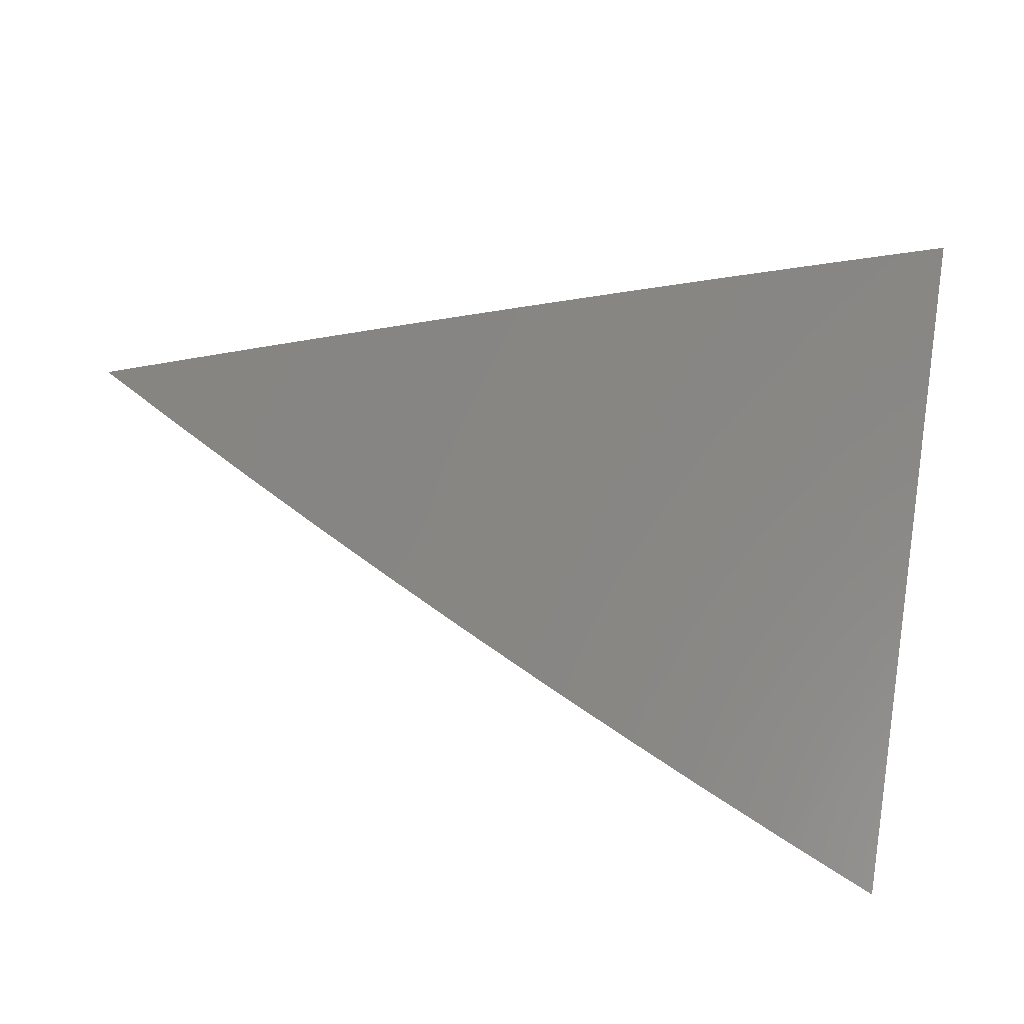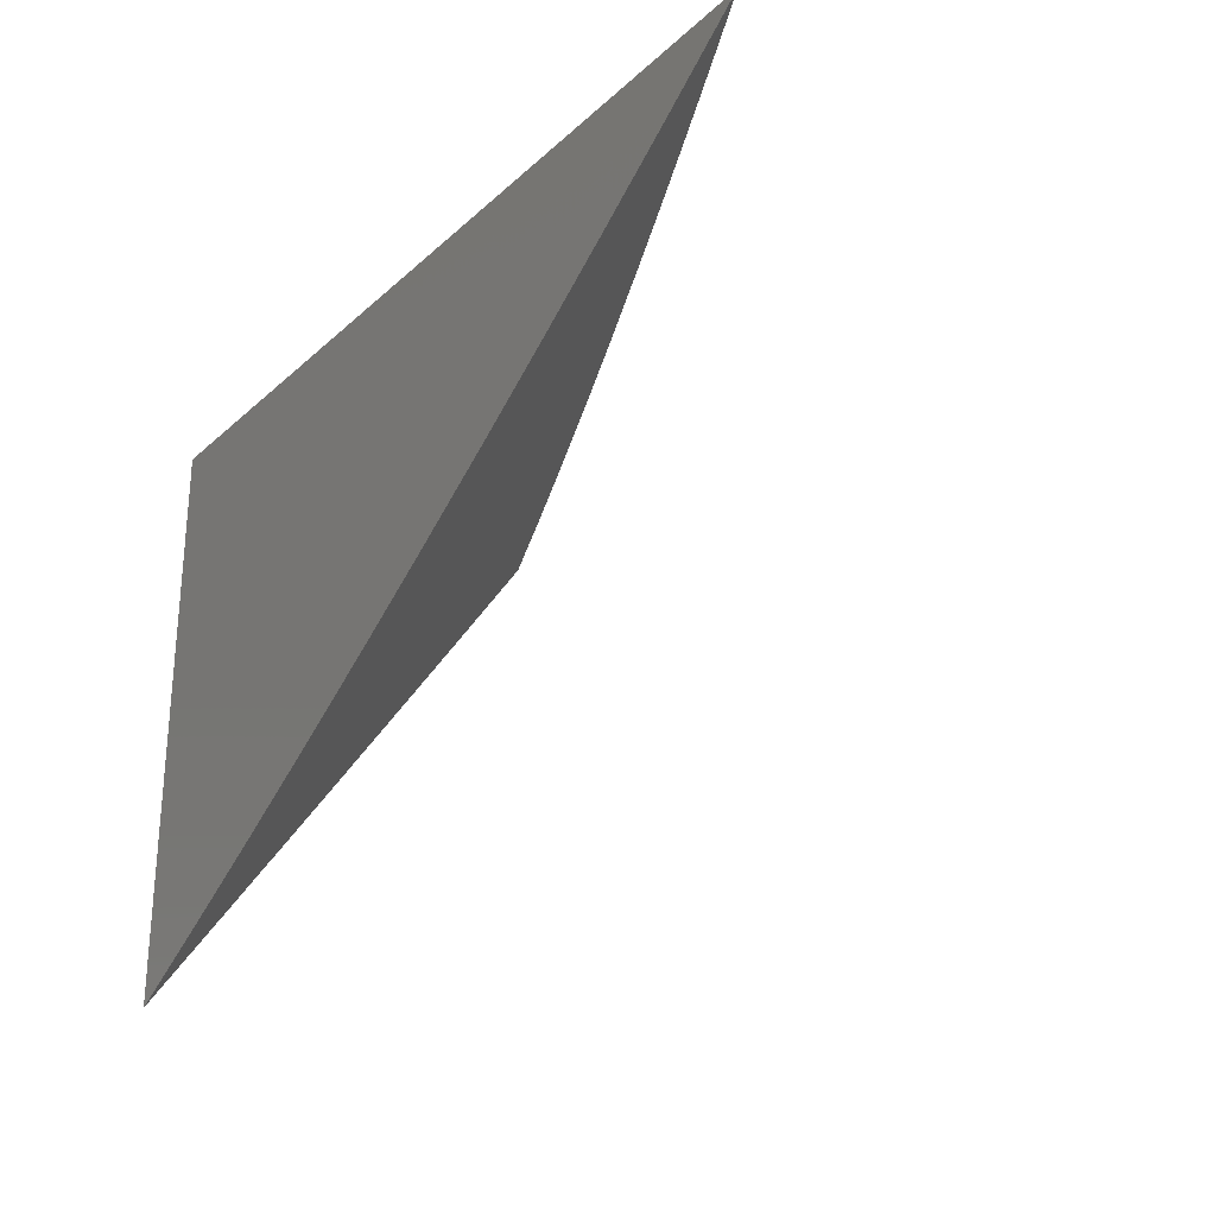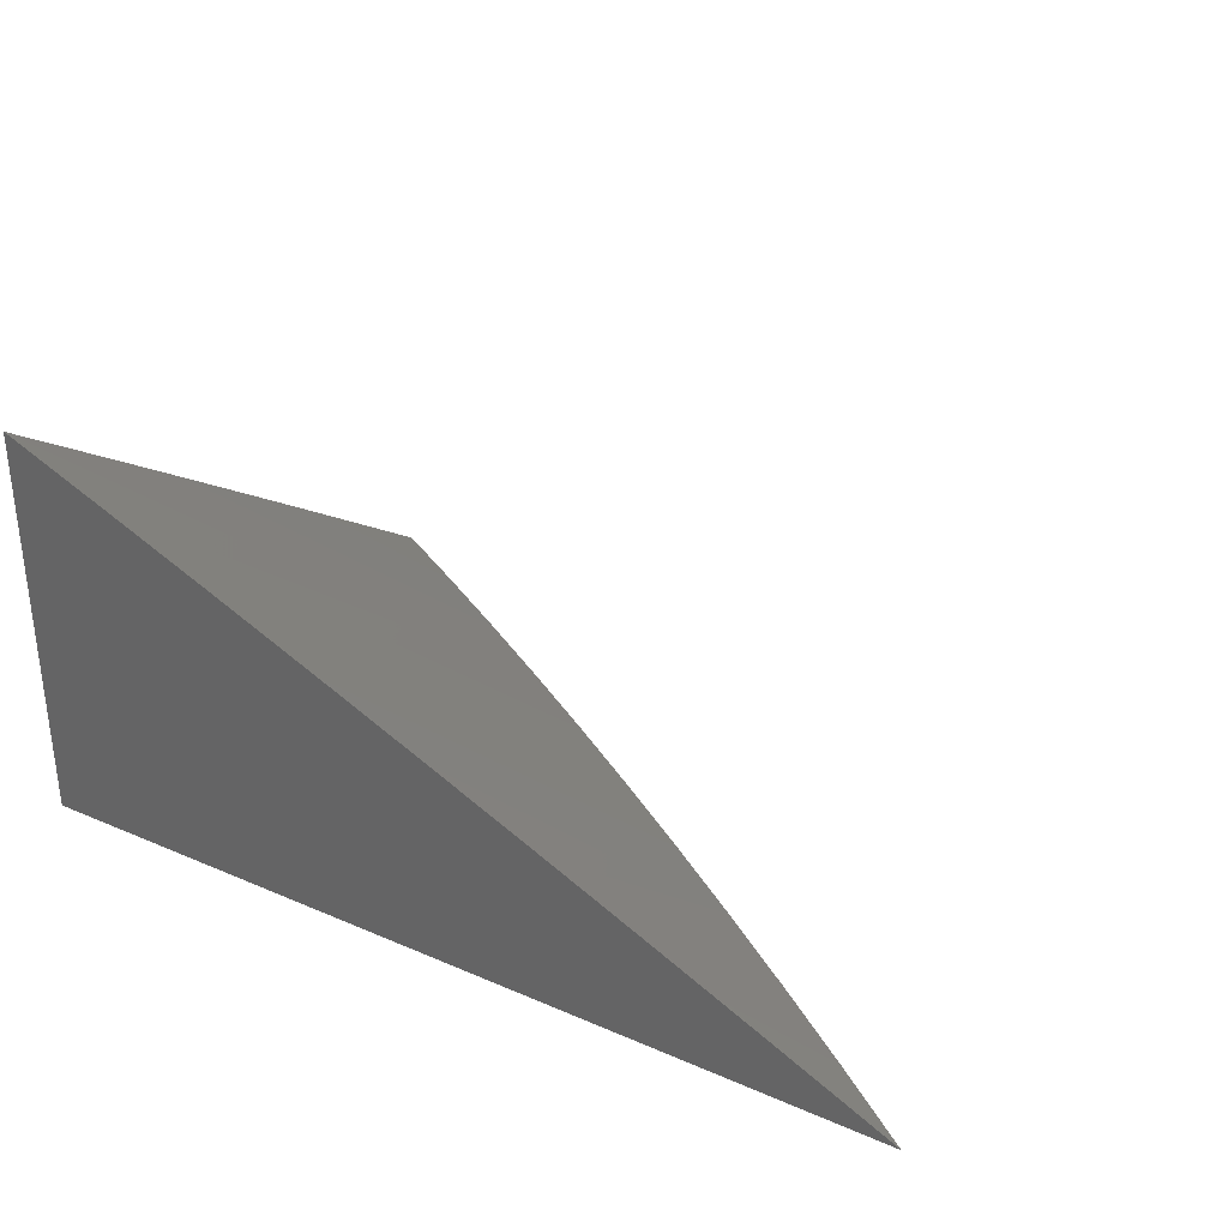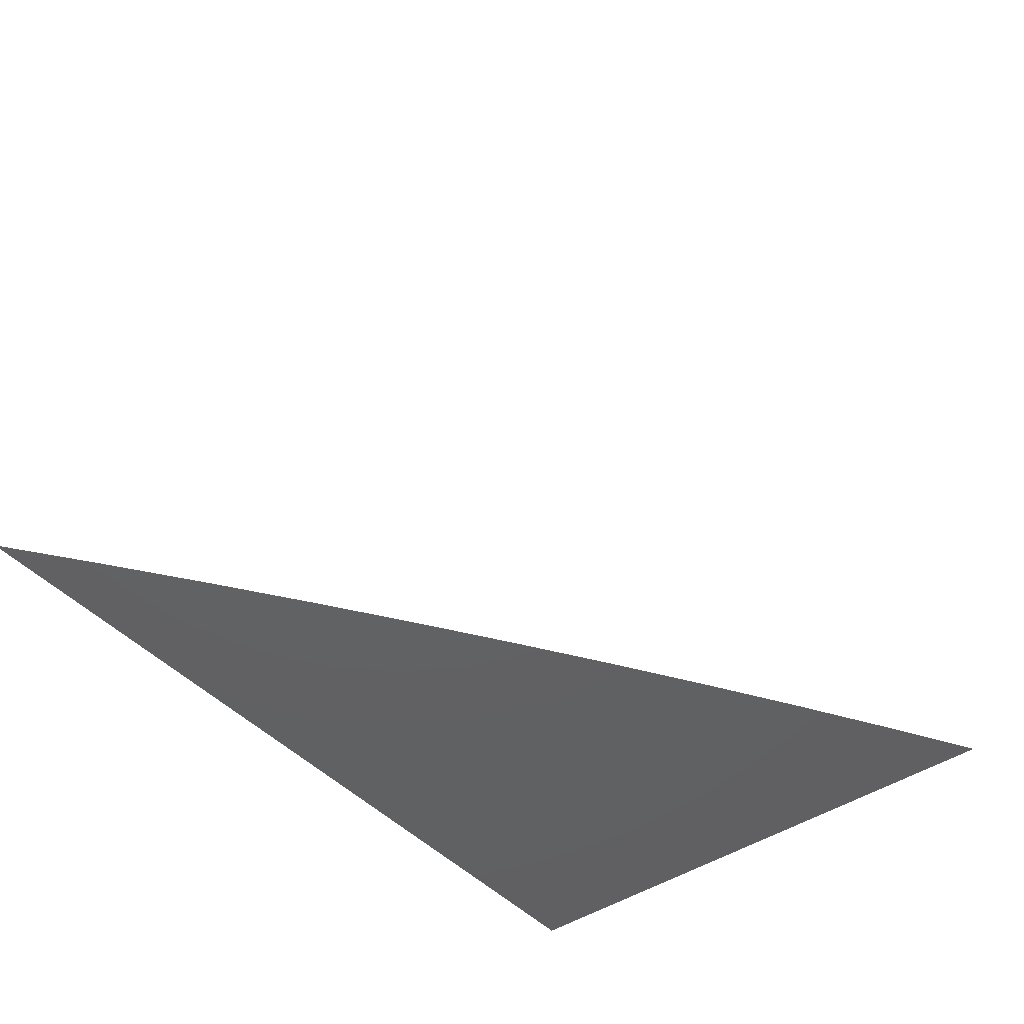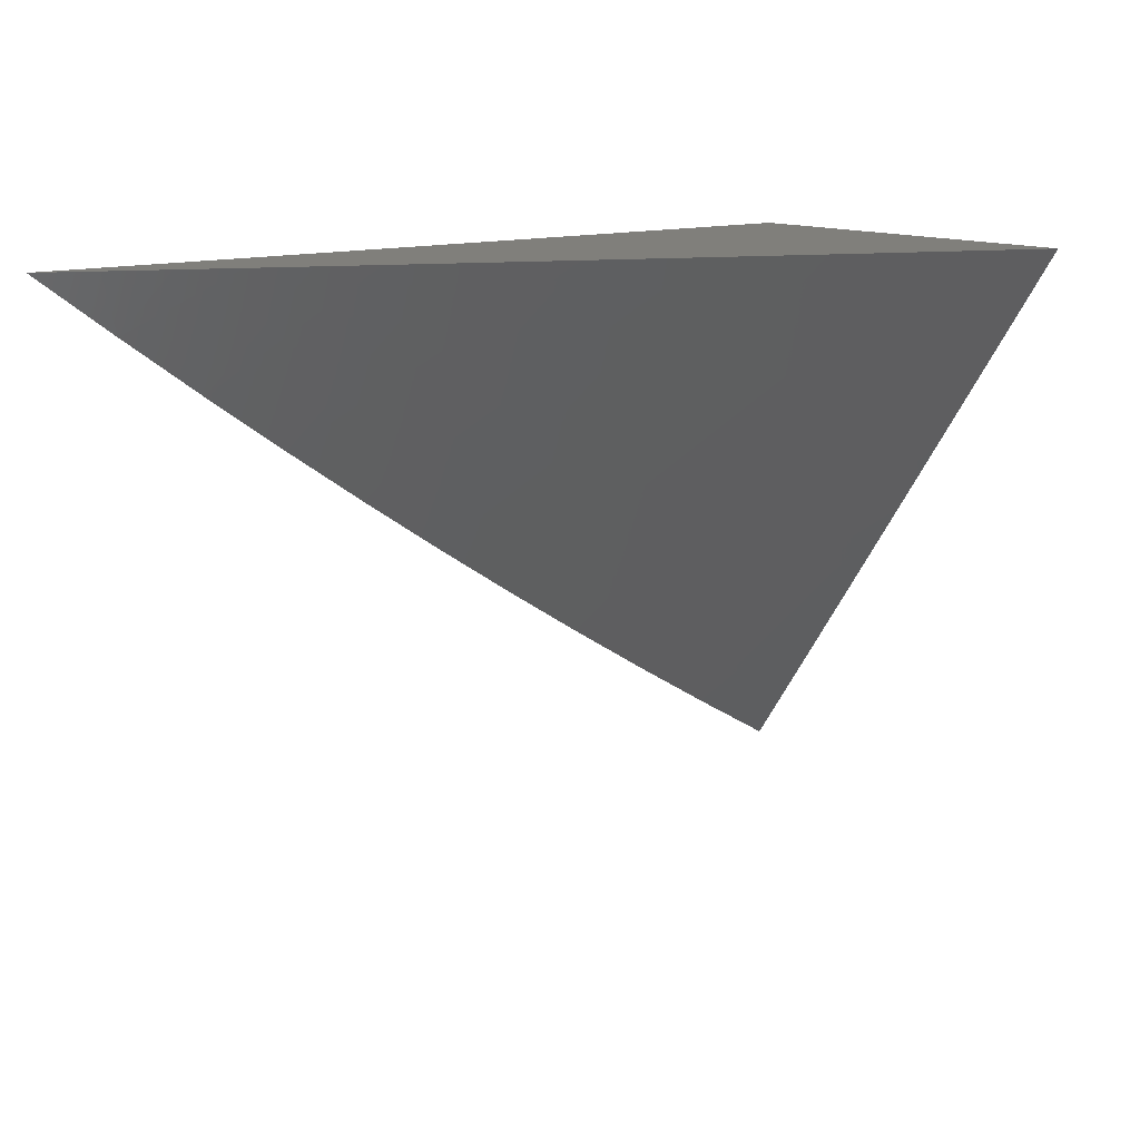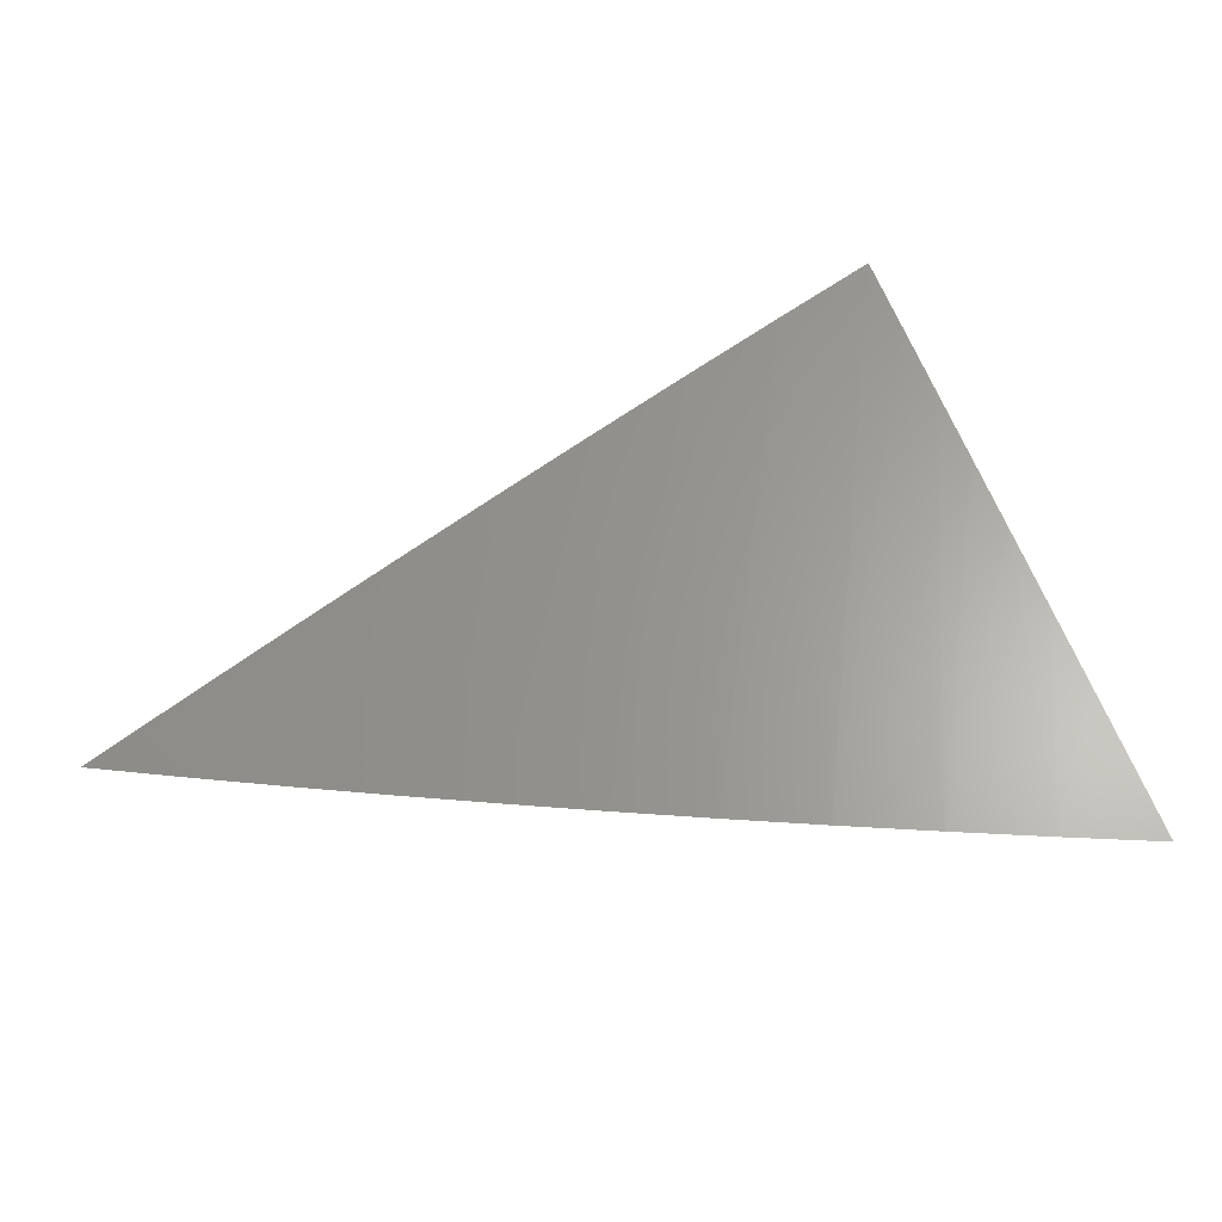
<metadata>
{"format":"stl","ext":"stl","renderer":"f3d","projection":"perspective","resolution":1024,"background":"white","views":[{"elev":-38.6,"azim":-12.6,"up":"+Y"},{"elev":-27.2,"azim":-126.5,"up":"+Y"},{"elev":32.6,"azim":-149.1,"up":"+Z"},{"elev":-44.1,"azim":-51.3,"up":"+Z"},{"elev":13.0,"azim":-38.6,"up":"+Y"},{"elev":24.2,"azim":-25.4,"up":"+Z"}]}
</metadata>
<code>
# stl→obj: 30 verts, 56 faces
v -5.993 -8 -8
v -5.897 -8.071 -8
v -5.929 -8 -7.969
v -5.865 -8 -7.939
v -5.802 -8 -7.908
v -5.8 -8.14 -8
v -5.739 -8 -7.878
v -5.676 -8 -7.849
v -5.613 -8 -7.82
v -5.703 -8.209 -8
v -5.489 -8 -7.762
v -5.605 -8.276 -8
v -5.365 -8 -7.706
v -5.506 -8.342 -8
v -5.243 -8 -7.651
v -5.406 -8.407 -8
v -5.121 -8 -7.597
v -5.306 -8.471 -8
v -5 -8 -7.545
v -5 -8.08 -7.6
v -5.205 -8.534 -8
v -5 -8.16 -7.655
v -5 -8.241 -7.711
v -5 -8.323 -7.768
v -5.103 -8.595 -8
v -5 -8.405 -7.825
v -5 -8.488 -7.883
v -5 -8.571 -7.941
v -5 -8.655 -8
v -5 -8 -8
f 1 2 3
f 3 2 4
f 4 2 5
f 5 2 6
f 5 6 7
f 7 6 8
f 8 6 9
f 9 6 10
f 9 10 11
f 11 10 12
f 11 12 13
f 13 12 14
f 13 14 15
f 15 14 16
f 15 16 17
f 17 16 18
f 17 18 19
f 19 18 20
f 20 18 21
f 20 21 22
f 22 21 23
f 23 21 24
f 24 21 25
f 24 25 26
f 26 25 27
f 27 25 28
f 28 25 29
f 19 20 30
f 30 20 22
f 30 22 23
f 23 24 30
f 30 24 26
f 30 26 27
f 27 28 30
f 30 28 29
f 29 25 30
f 30 25 21
f 30 21 18
f 18 16 30
f 30 16 14
f 30 14 12
f 12 10 30
f 30 10 6
f 30 6 2
f 2 1 30
f 1 3 30
f 30 3 4
f 30 4 5
f 5 7 30
f 30 7 8
f 30 8 9
f 9 11 30
f 30 11 13
f 30 13 15
f 15 17 30
f 30 17 19

</code>
